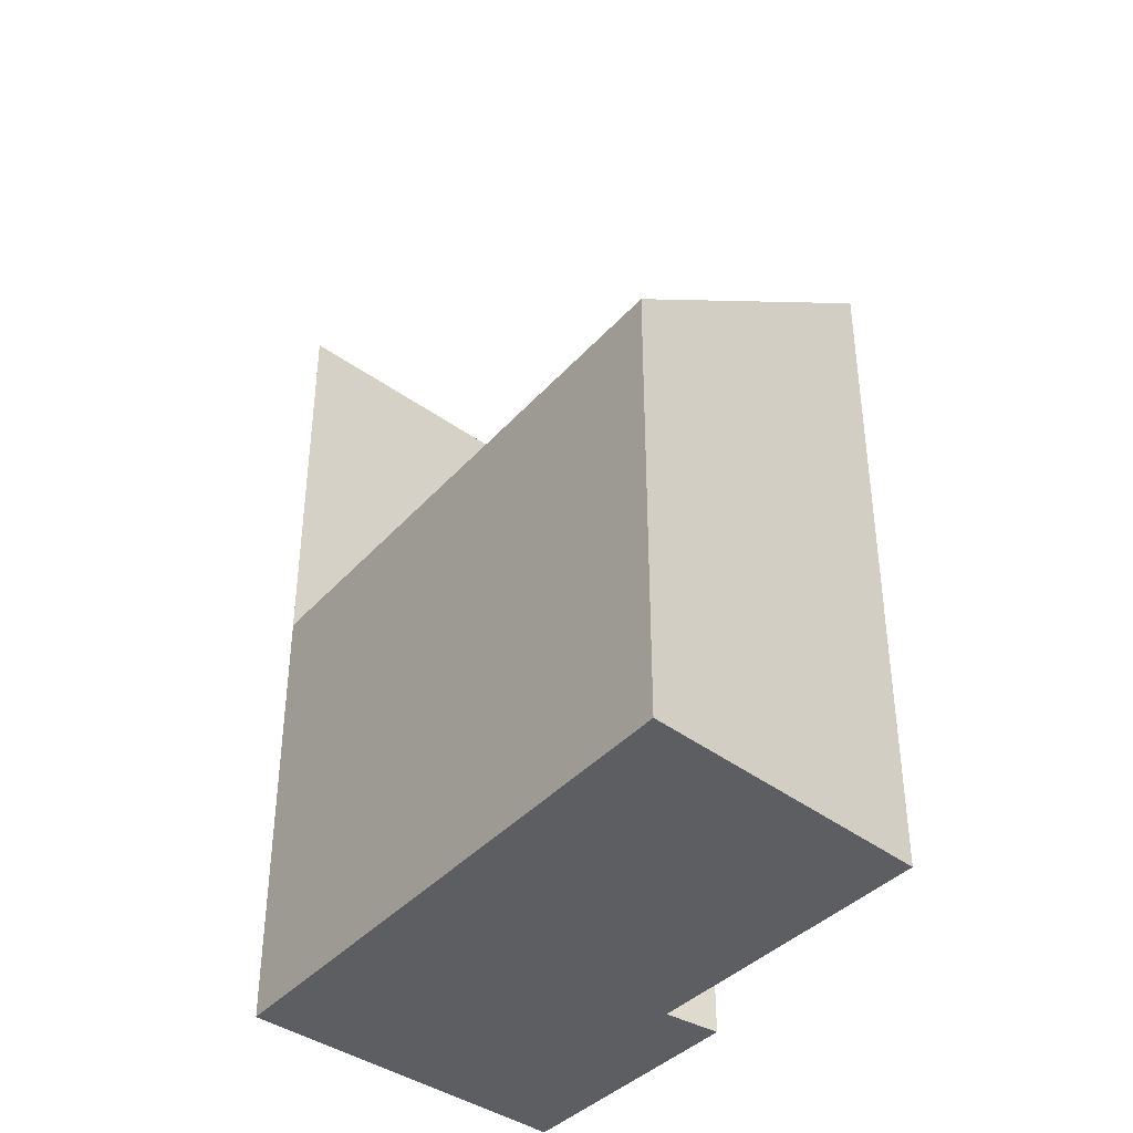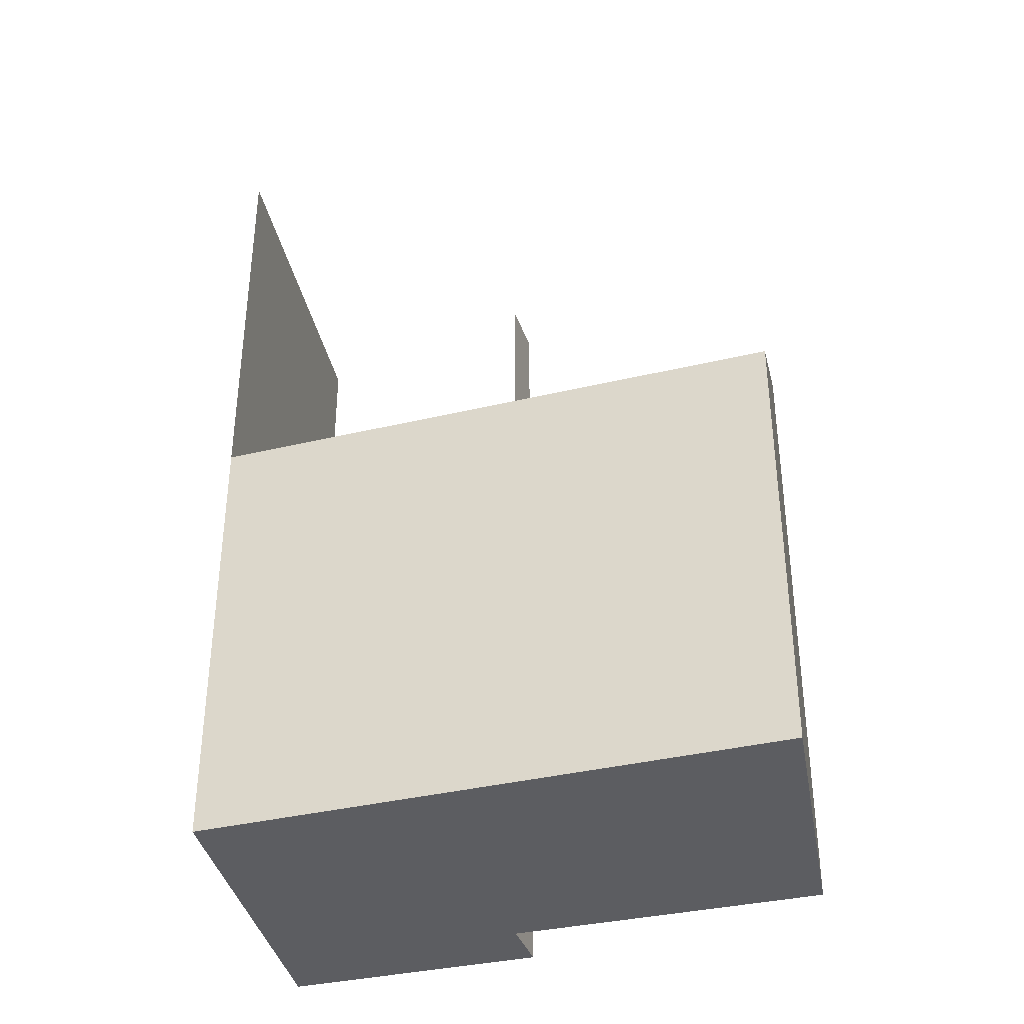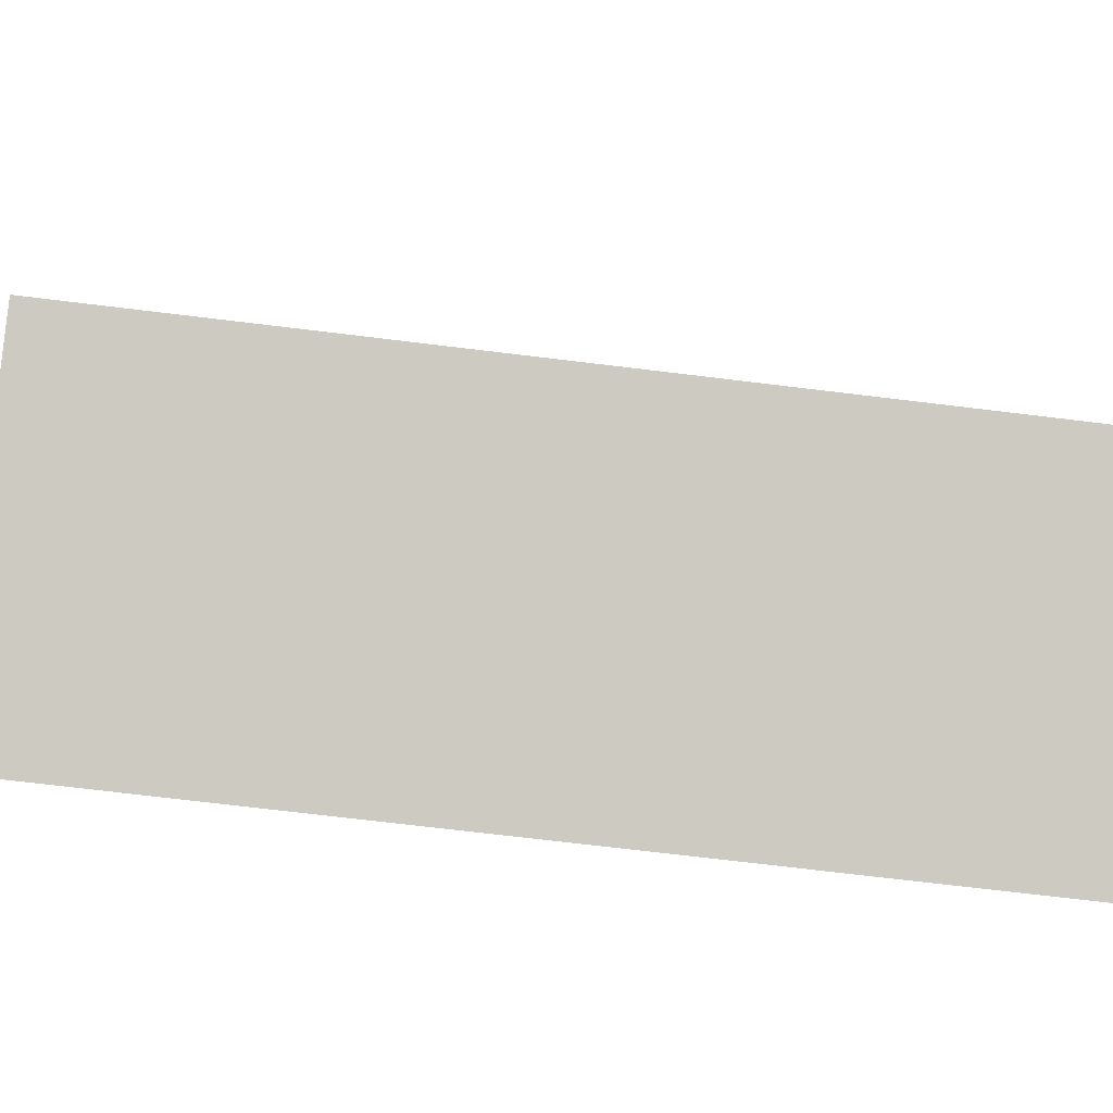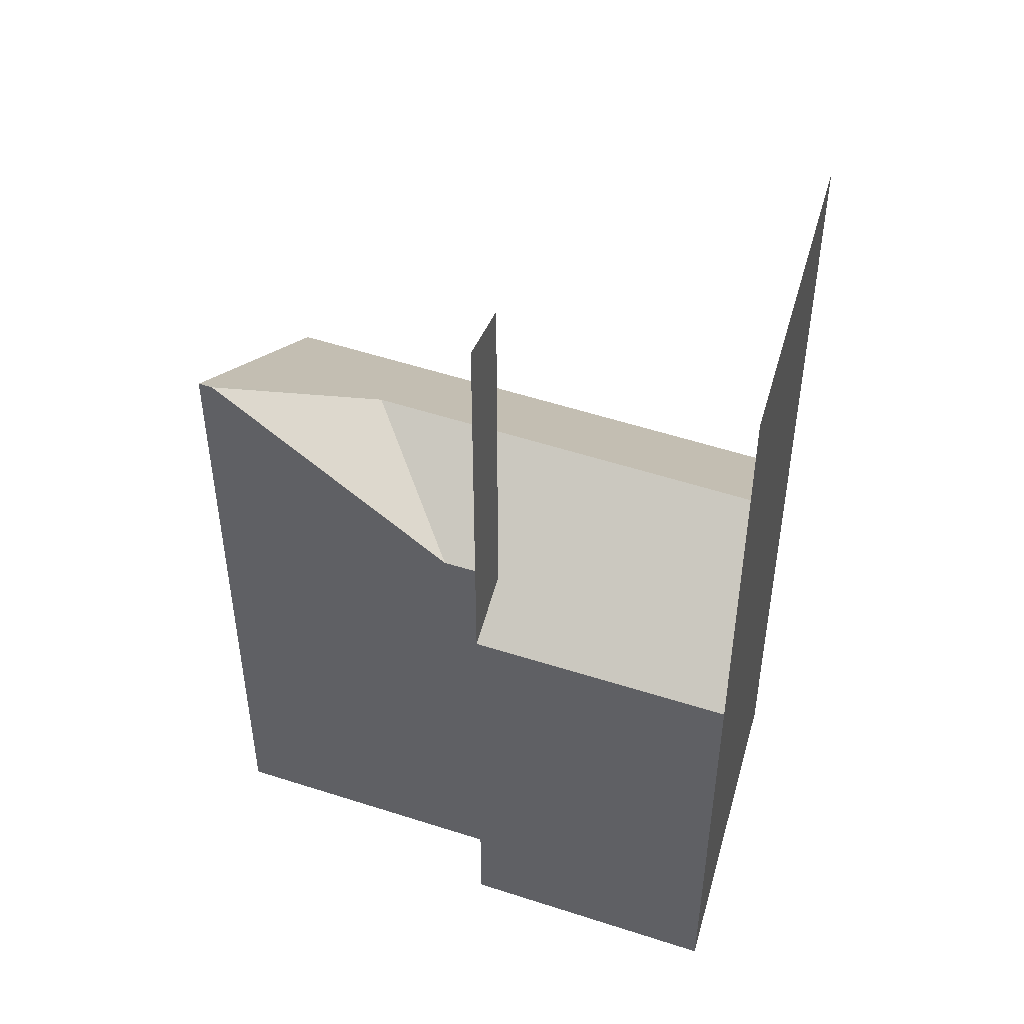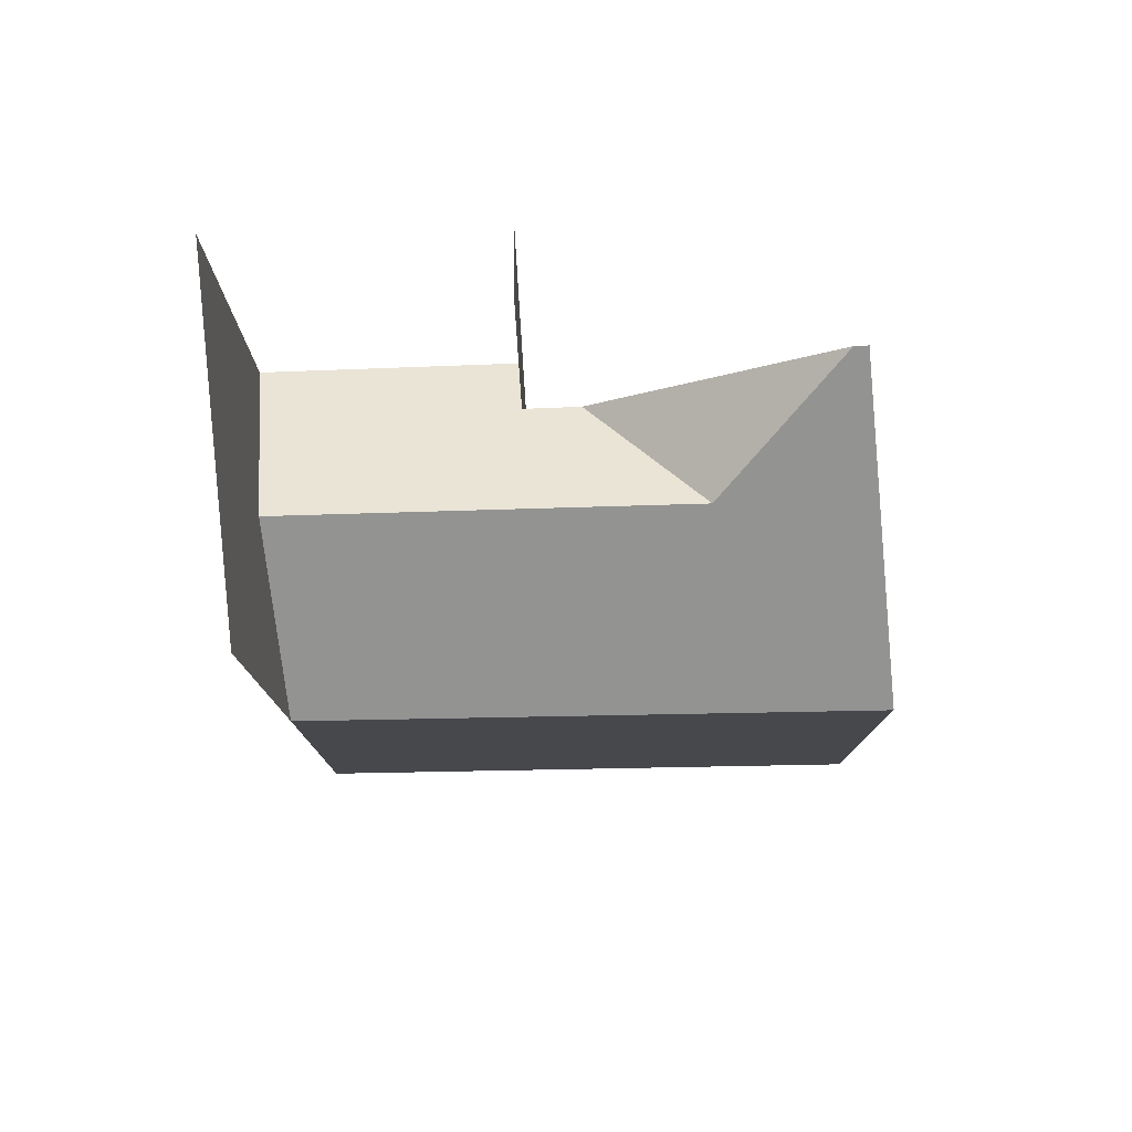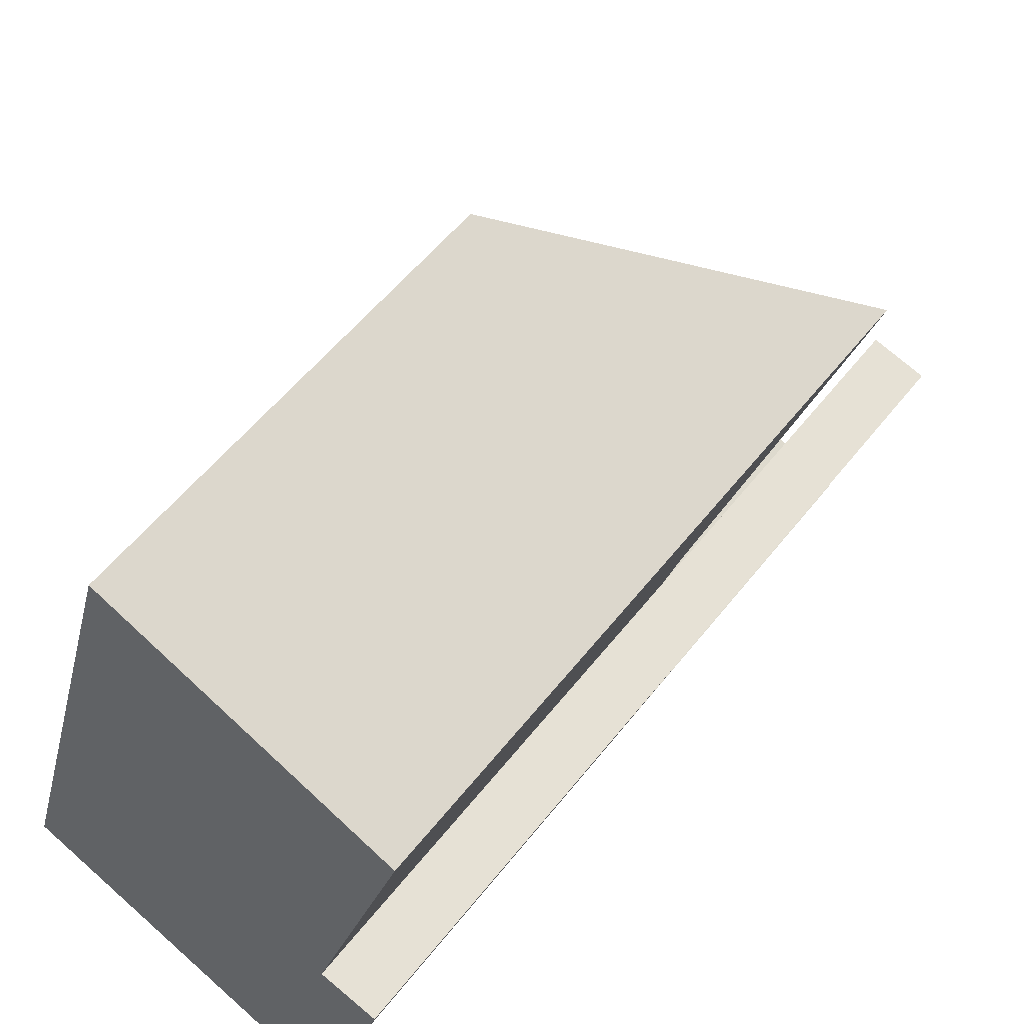
<metadata>
{"format":"obj","ext":"obj","renderer":"f3d","projection":"perspective","resolution":1024,"background":"white","views":[{"elev":-39.4,"azim":-20.7,"up":"+Y"},{"elev":-37.2,"azim":-56.8,"up":"+Y"},{"elev":-72.1,"azim":-96.9,"up":"+Z"},{"elev":47.7,"azim":127.1,"up":"+Y"},{"elev":78.5,"azim":-75.0,"up":"+Y"},{"elev":55.1,"azim":37.4,"up":"+Z"}]}
</metadata>
<code>
v 5.705 -0.005135 1.494
v 5.758 -0.005135 1.474
v 5.758 -0.005135 1.474
v 5.705 -0.005135 1.494
v 5.762 -0.06475 1.517
v 5.762 -0.005135 1.517
v 5.771 -0.005135 1.514
v 5.771 -0.07138 1.514
v 5.771 -0.005135 1.514
v 5.762 -0.005135 1.517
v 5.762 -0.005135 1.517
v 5.771 -0.005135 1.514
v 5.762 -0.06475 1.517
v 5.762 -0.06475 1.517
v 5.762 -0.005135 1.517
v 5.762 -0.005135 1.517
v 5.758 -0.005135 1.474
v 5.758 -0.005135 1.474
v 5.758 -0.07138 1.474
v 5.758 -0.1451 1.474
v 5.771 -0.1451 1.514
v 5.771 -0.07138 1.514
v 5.771 -0.005135 1.514
v 5.705 -0.1451 1.494
v 5.705 -0.005135 1.494
v 5.758 -0.005135 1.474
v 5.758 -0.1451 1.474
v 5.705 -0.07141 1.494
v 5.705 -0.005135 1.494
v 5.705 -0.005135 1.494
v 5.731 -0.1451 1.586
v 5.731 -0.07141 1.586
v 5.705 -0.1451 1.494
v 5.731 -0.05141 1.484
v 5.758 -0.005135 1.474
v 5.705 -0.005135 1.494
v 5.758 -0.07138 1.474
v 5.705 -0.07141 1.494
v 5.761 -0.06472 1.517
v 5.751 -0.05097 1.55
v 5.764 -0.06473 1.526
v 5.771 -0.005135 1.514
v 5.762 -0.005135 1.517
v 5.762 -0.06475 1.517
v 5.771 -0.1451 1.514
v 5.761 -0.1451 1.517
v 5.761 -0.06472 1.517
v 5.731 -0.1451 1.586
v 5.705 -0.1451 1.494
v 5.758 -0.1451 1.474
v 5.761 -0.1451 1.517
v 5.771 -0.1451 1.514
v 5.777 -0.1451 1.566
v 5.731 -0.1451 1.586
v 5.777 -0.1451 1.566
v 5.777 -0.03685 1.566
v 5.731 -0.07141 1.586
v 5.776 -0.03689 1.564
v 5.764 -0.06473 1.526
v 5.776 -0.03689 1.564
v 5.777 -0.03685 1.566
v 5.761 -0.1451 1.517
v 5.761 -0.06472 1.517
v 5.777 -0.1451 1.566
f 1 2 3
f 1 3 4
f 5 6 7
f 5 7 8
f 9 10 11
f 9 11 12
f 13 14 15
f 13 15 16
f 17 18 19
f 20 17 19
f 20 19 21
f 21 19 22
f 21 22 23
f 24 25 26
f 24 26 27
f 28 29 30
f 31 32 28
f 31 28 33
f 33 28 30
f 34 35 36
f 37 35 34
f 38 34 36
f 39 34 40
f 41 39 40
f 39 14 5
f 34 39 5
f 19 34 5
f 19 5 8
f 42 43 44
f 45 42 44
f 45 44 46
f 46 44 47
f 48 49 50
f 48 50 51
f 52 51 50
f 53 48 51
f 54 55 56
f 54 56 57
f 56 58 40
f 32 56 40
f 32 40 34
f 32 34 28
f 40 58 41
f 59 60 61
f 62 63 59
f 62 59 64
f 64 59 61

</code>
